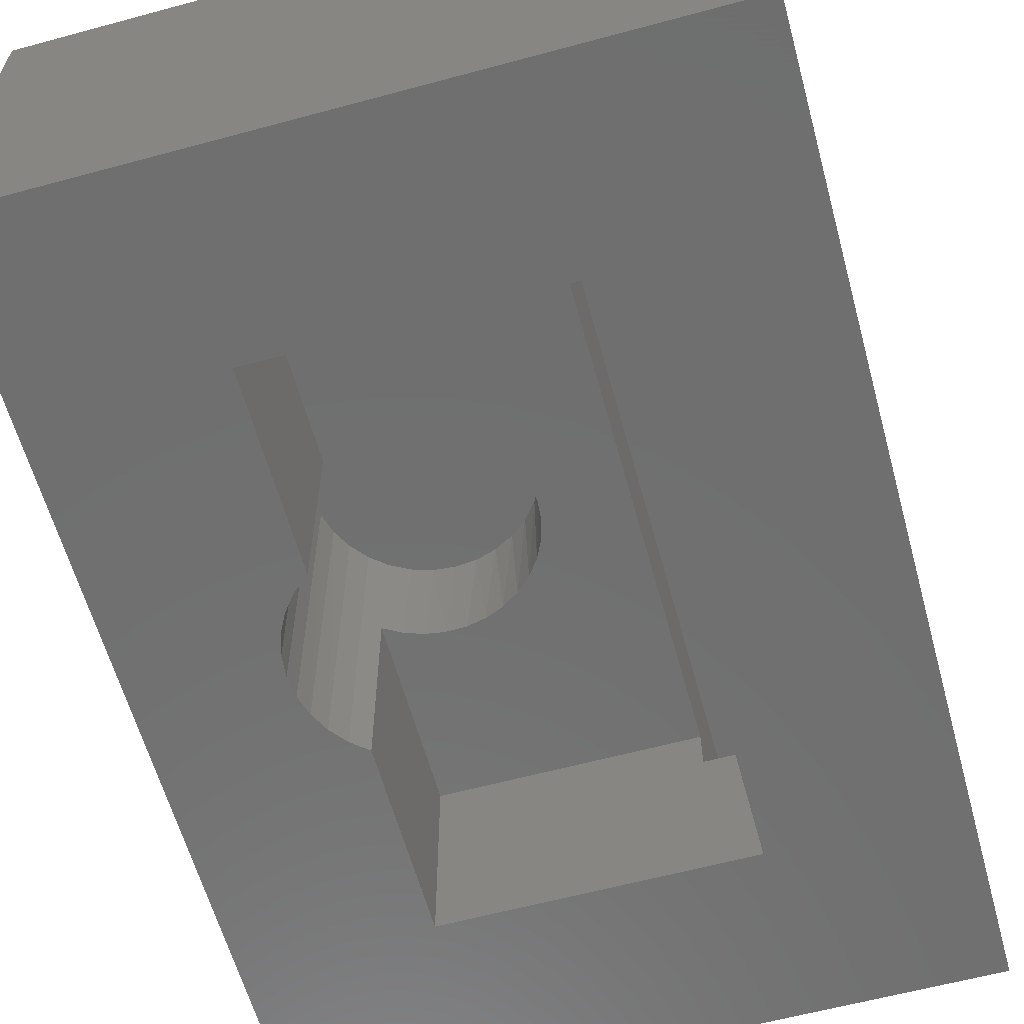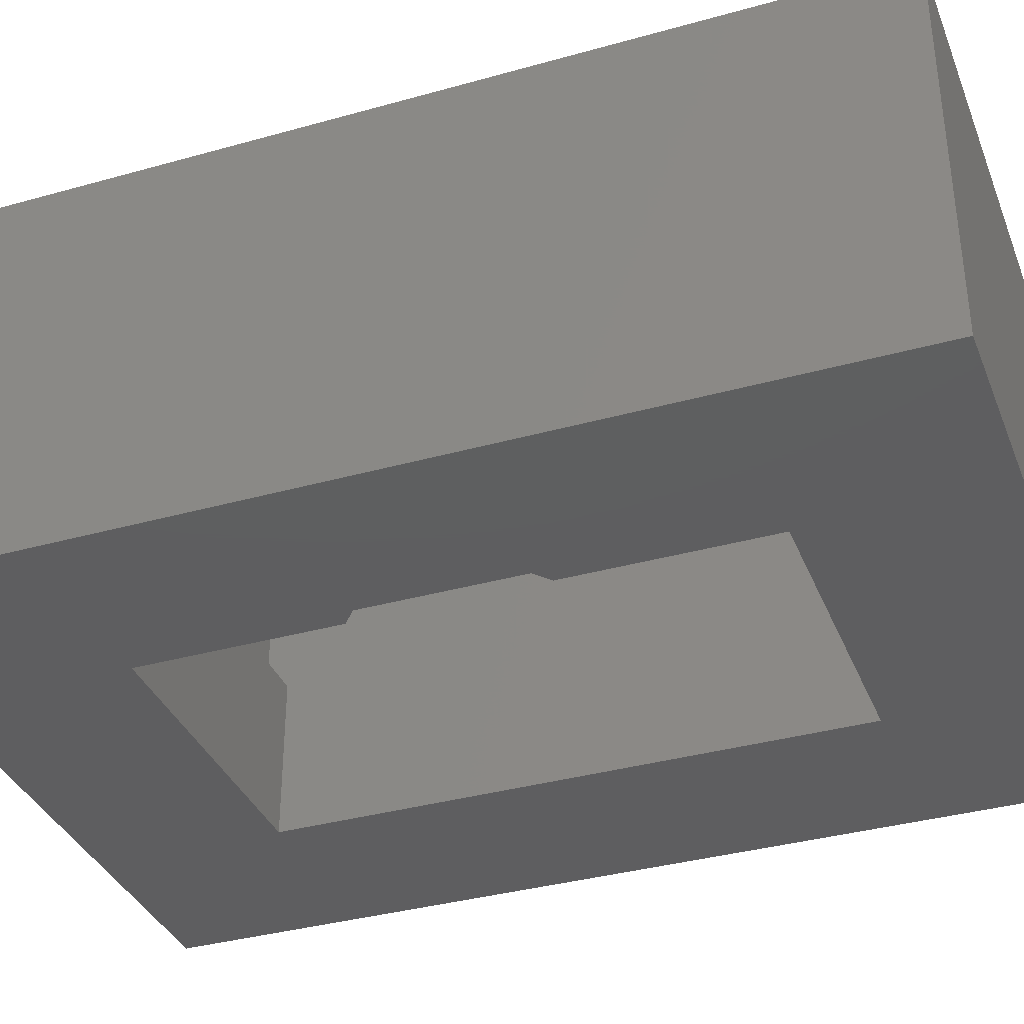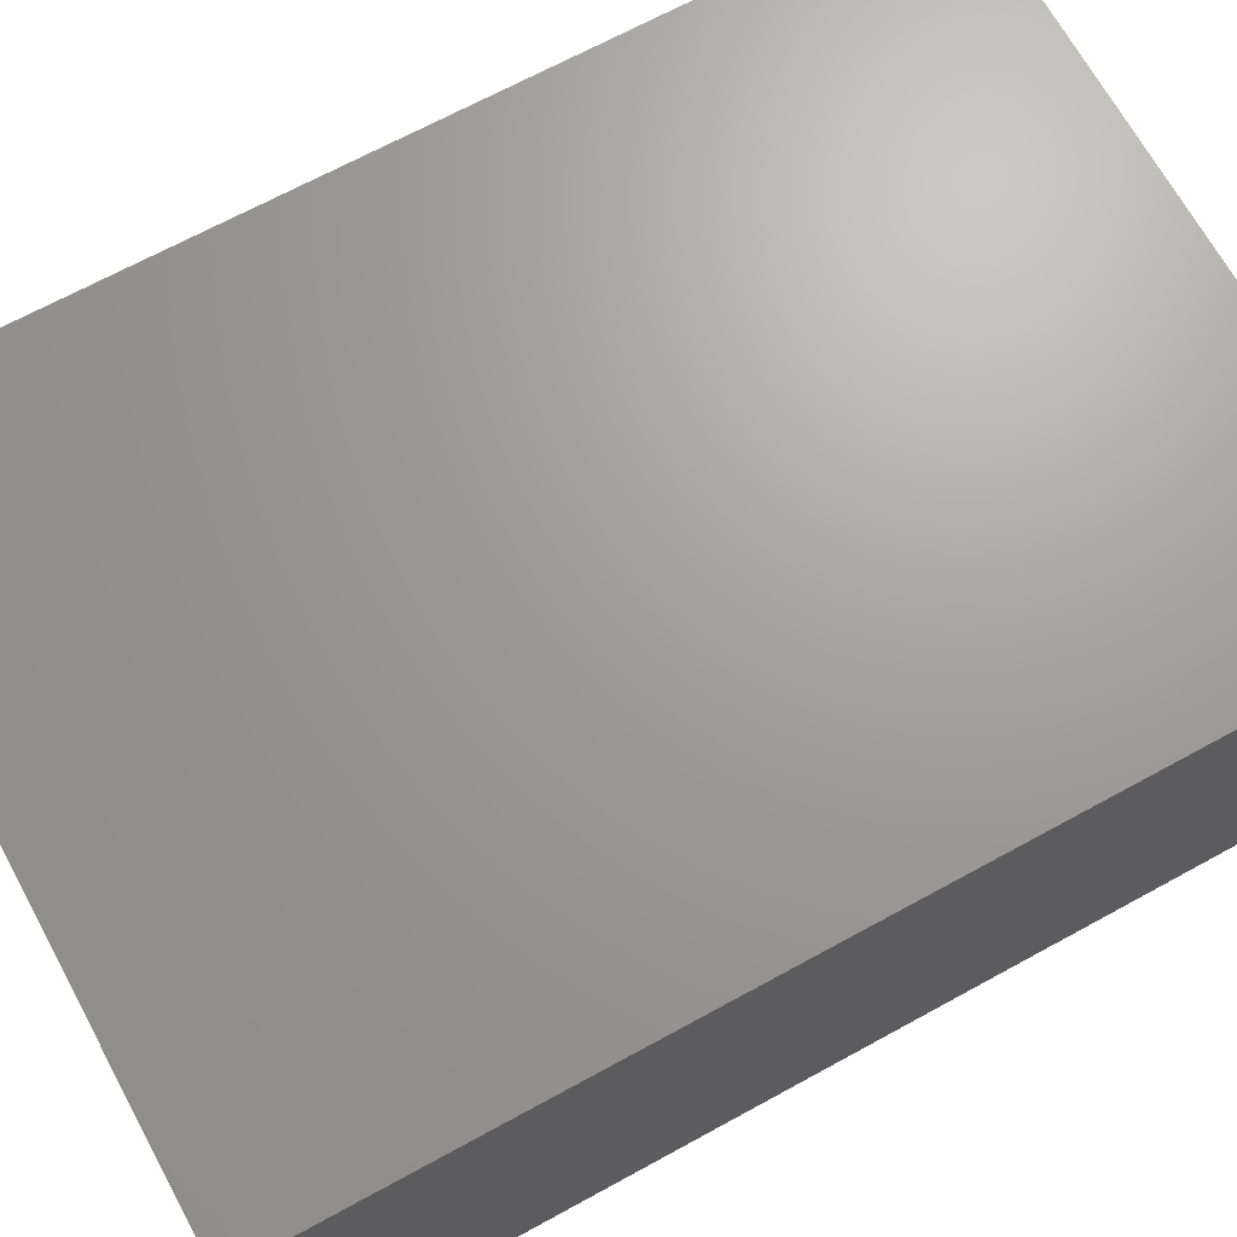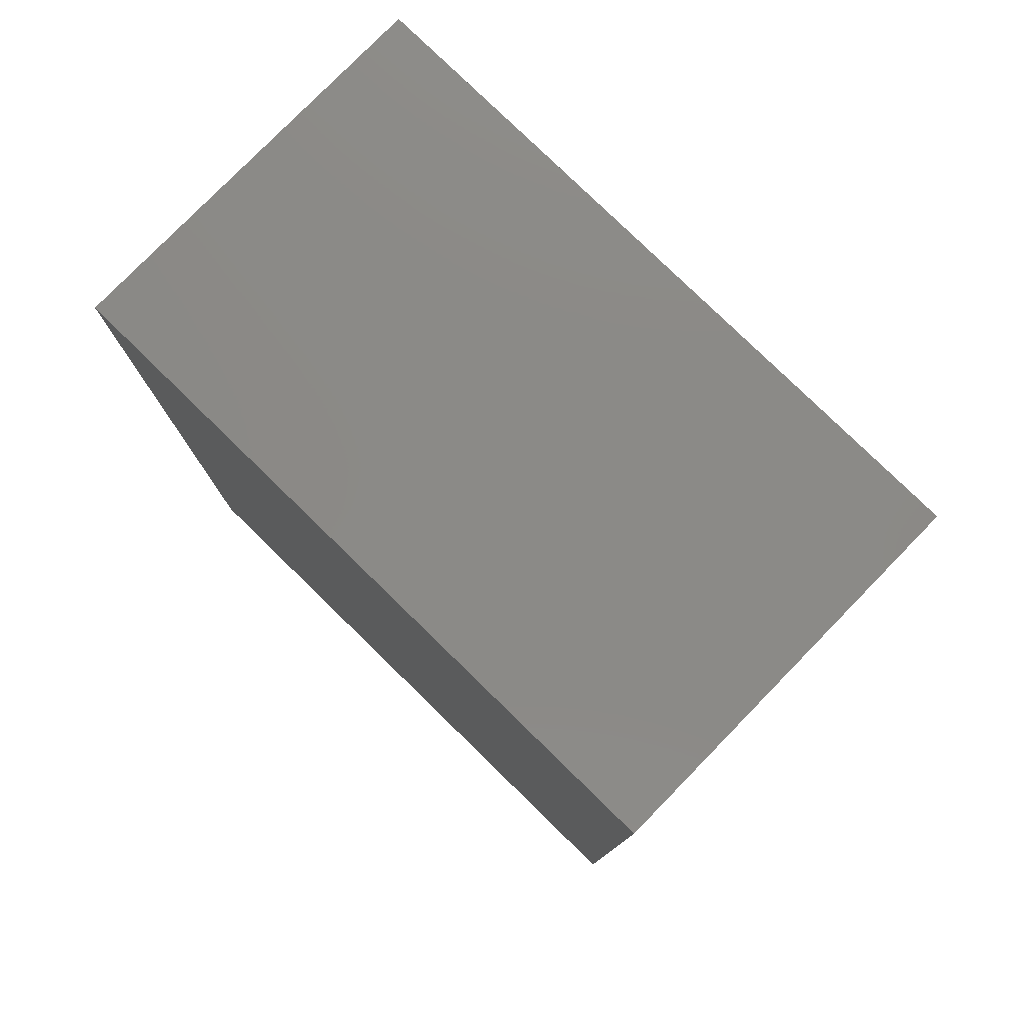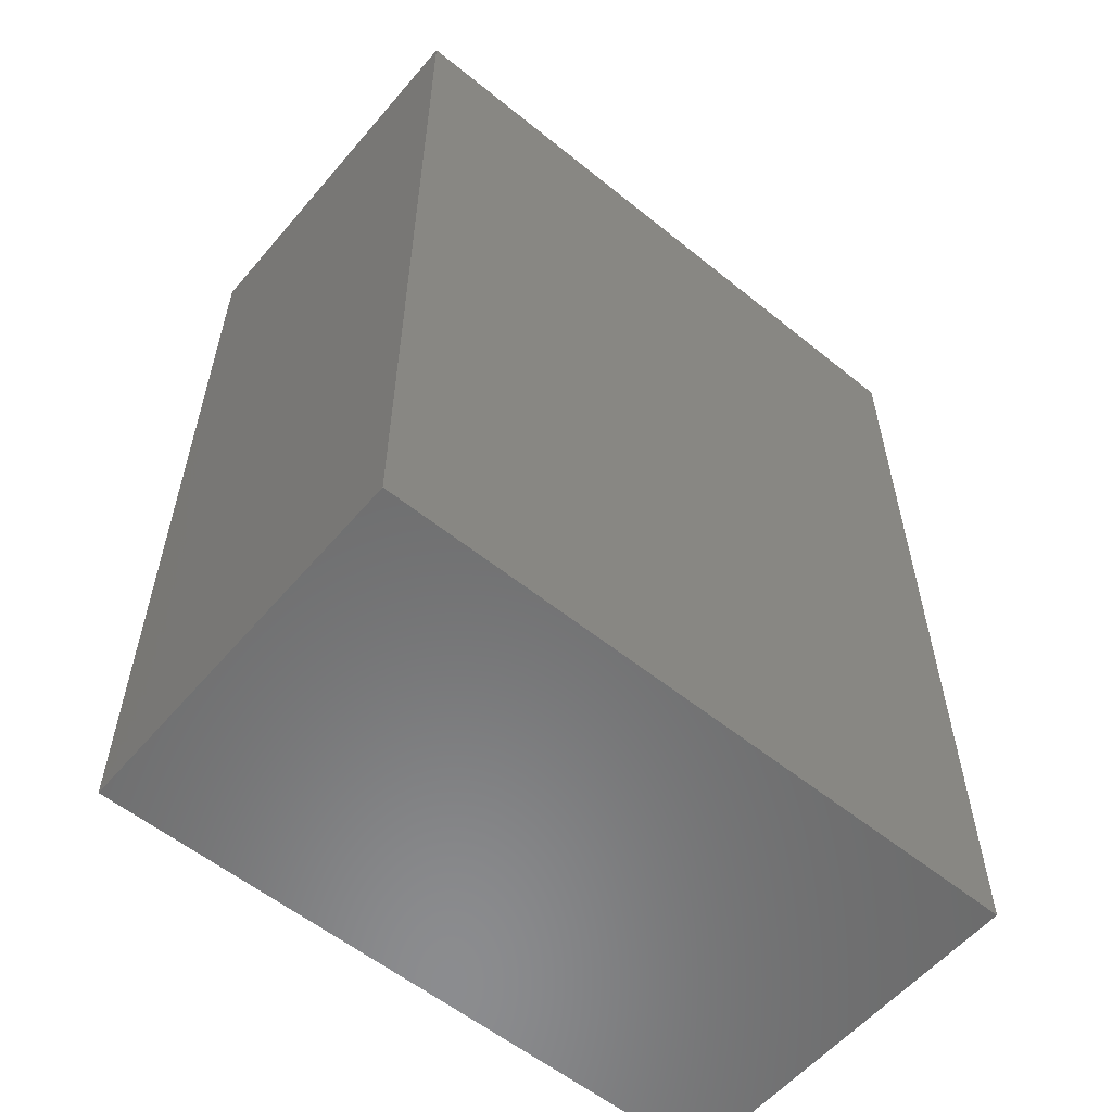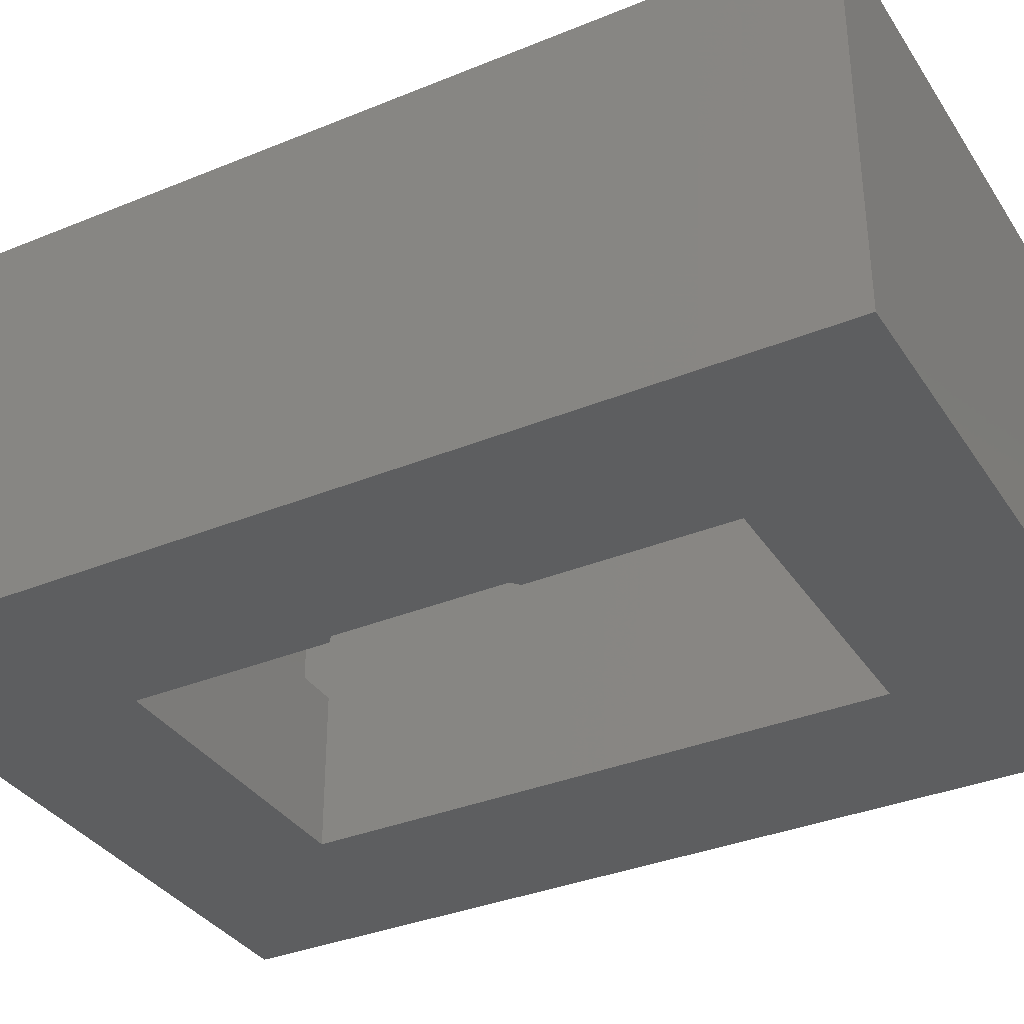
<metadata>
{"format":"stl","ext":"stl","renderer":"f3d","projection":"perspective","resolution":1024,"background":"white","views":[{"elev":-61.2,"azim":-164.6,"up":"+Z"},{"elev":-36.1,"azim":110.2,"up":"+Z"},{"elev":68.6,"azim":-118.7,"up":"+Z"},{"elev":79.0,"azim":44.3,"up":"+Y"},{"elev":-57.4,"azim":-40.0,"up":"+Y"},{"elev":-34.9,"azim":118.7,"up":"+Z"}]}
</metadata>
<code>
# stl→obj: 96 verts, 188 faces
v 0.2333 0.4115 0.1875
v 0.2344 0.4143 0.2969
v 0.2285 0.395 0.2969
v 0.2414 0.4282 0.1875
v 0.2439 0.432 0.2969
v 0.2525 0.4432 0.1875
v 0.2566 0.4476 0.2969
v 0.2661 0.4559 0.1875
v 0.2722 0.4603 0.2969
v 0.2818 0.466 0.1875
v 0.2899 0.4698 0.2969
v 0.299 0.4731 0.1875
v 0.3092 0.4757 0.2969
v 0.3172 0.4769 0.1875
v 0.3292 0.4776 0.2969
v 0.3358 0.4774 0.1875
v 0.3492 0.4757 0.2969
v 0.3542 0.4745 0.1875
v 0.3685 0.4698 0.2969
v 0.3718 0.4684 0.1875
v 0.3862 0.4603 0.2969
v 0.4145 0.432 0.2969
v 0.4018 0.4476 0.2969
v 0.403 0.4463 0
v 0.388 0.4591 0.1875
v 0.388 0.4591 0
v 0.2283 0.3935 0.1875
v 0.2266 0.375 0.2969
v 0.2266 0.375 0.1875
v 0.4152 0.4309 0
v 0.4243 0.4135 0
v 0.424 0.4143 0.2969
v 0.4299 0.3946 0
v 0.4299 0.395 0.2969
v 0.4318 0.375 0
v 0.4318 0.375 0.2969
v 0.3718 0.2816 0.1875
v 0.3862 0.2897 0.2969
v 0.388 0.2909 0.1875
v 0.3685 0.2802 0.2969
v 0.3542 0.2755 0.1875
v 0.3492 0.2743 0.2969
v 0.3358 0.2726 0.1875
v 0.3292 0.2724 0.2969
v 0.3172 0.2731 0.1875
v 0.3092 0.2743 0.2969
v 0.299 0.2769 0.1875
v 0.2899 0.2802 0.2969
v 0.2818 0.284 0.1875
v 0.2722 0.2897 0.2969
v 0.2661 0.2941 0.1875
v 0.2566 0.3024 0.2969
v 0.2525 0.3068 0.1875
v 0.2439 0.318 0.2969
v 0.2414 0.3218 0.1875
v 0.2344 0.3357 0.2969
v 0.2333 0.3385 0.1875
v 0.2285 0.355 0.2969
v 0.4018 0.3024 0.2969
v 0.4145 0.318 0.2969
v 0.403 0.3037 0
v 0.388 0.2909 0
v 0.4152 0.3191 0
v 0.424 0.3357 0.2969
v 0.4243 0.3365 0
v 0.4299 0.355 0.2969
v 0.4299 0.3554 0
v 0.2283 0.3565 0.1875
v 0.388 0.6406 0
v 0.5599 -0.0625 0
v -0.0625 -0.0625 0
v 0.1094 0.1094 0
v 0.388 0.1094 0
v 0.5599 0.8125 0
v 0.1094 0.6406 0
v -0.0625 0.8125 0
v 0.388 0.1094 0.1875
v 0.15 0.1094 0.1875
v 0.388 0.6406 0.1875
v 0.15 0.6406 0.1875
v 0.15 0.75 0.1484
v 0.15 0.6406 0.1484
v 0.15 0.75 0.2969
v 0.15 0 0.2969
v 0.15 0 0.1484
v 0.15 0.1094 0.1484
v 0 0 0.1484
v 0.1094 0.1094 0.1484
v 0 0.75 0.1484
v 0.1094 0.6406 0.1484
v 0 0 0.2969
v 0 0.75 0.2969
v -0.0625 -0.0625 0.3594
v 0.5599 -0.0625 0.3594
v 0.5599 0.8125 0.3594
v -0.0625 0.8125 0.3594
f 1 2 3
f 2 1 4
f 4 5 2
f 5 4 6
f 6 7 5
f 7 6 8
f 8 9 7
f 9 8 10
f 10 11 9
f 11 10 12
f 12 13 11
f 14 13 12
f 15 13 14
f 16 15 14
f 17 15 16
f 18 17 16
f 19 17 18
f 20 19 18
f 21 19 20
f 22 23 24
f 25 26 24
f 25 24 23
f 25 23 21
f 25 21 20
f 1 3 27
f 27 3 28
f 27 28 29
f 24 30 22
f 22 30 31
f 22 31 32
f 32 31 33
f 32 33 34
f 34 33 35
f 34 35 36
f 37 38 39
f 37 40 38
f 40 37 41
f 41 42 40
f 42 41 43
f 43 44 42
f 44 43 45
f 45 46 44
f 46 45 47
f 47 48 46
f 49 48 47
f 50 48 49
f 51 50 49
f 52 50 51
f 53 52 51
f 54 52 53
f 55 54 53
f 56 54 55
f 57 56 55
f 58 56 57
f 59 60 61
f 59 61 62
f 59 62 39
f 59 39 38
f 61 60 63
f 63 60 64
f 63 64 65
f 65 64 66
f 65 66 67
f 67 66 36
f 67 36 35
f 57 68 58
f 58 68 29
f 58 29 28
f 30 24 69
f 24 26 69
f 70 71 72
f 70 72 73
f 70 73 62
f 70 62 61
f 70 61 63
f 70 63 65
f 70 65 67
f 74 70 67
f 74 67 35
f 74 35 33
f 74 33 31
f 74 31 30
f 74 30 69
f 74 69 75
f 74 75 76
f 71 76 72
f 72 76 75
f 77 78 43
f 77 43 41
f 77 41 37
f 77 37 39
f 79 25 20
f 79 20 18
f 79 18 16
f 79 16 14
f 79 14 12
f 79 12 10
f 78 68 57
f 78 57 55
f 78 55 53
f 78 53 51
f 78 51 49
f 78 49 47
f 78 47 45
f 78 45 43
f 80 79 10
f 80 10 8
f 80 8 6
f 80 6 4
f 80 4 1
f 80 1 27
f 80 27 29
f 80 29 68
f 80 68 78
f 25 79 26
f 26 79 69
f 77 39 73
f 73 39 62
f 15 17 13
f 11 13 17
f 19 11 17
f 9 11 19
f 21 9 19
f 40 48 38
f 46 48 40
f 42 46 40
f 44 46 42
f 48 50 38
f 38 50 52
f 38 52 59
f 59 52 54
f 59 54 60
f 60 54 56
f 60 56 64
f 64 56 58
f 64 58 66
f 66 58 28
f 66 28 36
f 36 28 3
f 36 3 34
f 34 3 2
f 34 2 32
f 32 2 5
f 32 5 22
f 22 5 7
f 22 7 23
f 23 7 9
f 23 9 21
f 81 82 83
f 83 82 80
f 83 80 84
f 84 80 78
f 84 78 85
f 85 78 86
f 85 86 87
f 87 86 88
f 87 88 89
f 89 88 90
f 89 90 81
f 81 90 82
f 90 88 75
f 75 88 72
f 77 73 78
f 78 73 86
f 73 72 86
f 86 72 88
f 75 69 90
f 90 69 82
f 69 79 82
f 82 79 80
f 91 92 84
f 84 92 83
f 89 92 87
f 87 92 91
f 81 83 89
f 89 83 92
f 87 91 85
f 85 91 84
f 93 71 94
f 94 71 70
f 94 70 95
f 95 70 74
f 95 74 96
f 96 74 76
f 96 76 93
f 93 76 71
f 93 94 96
f 96 94 95

</code>
